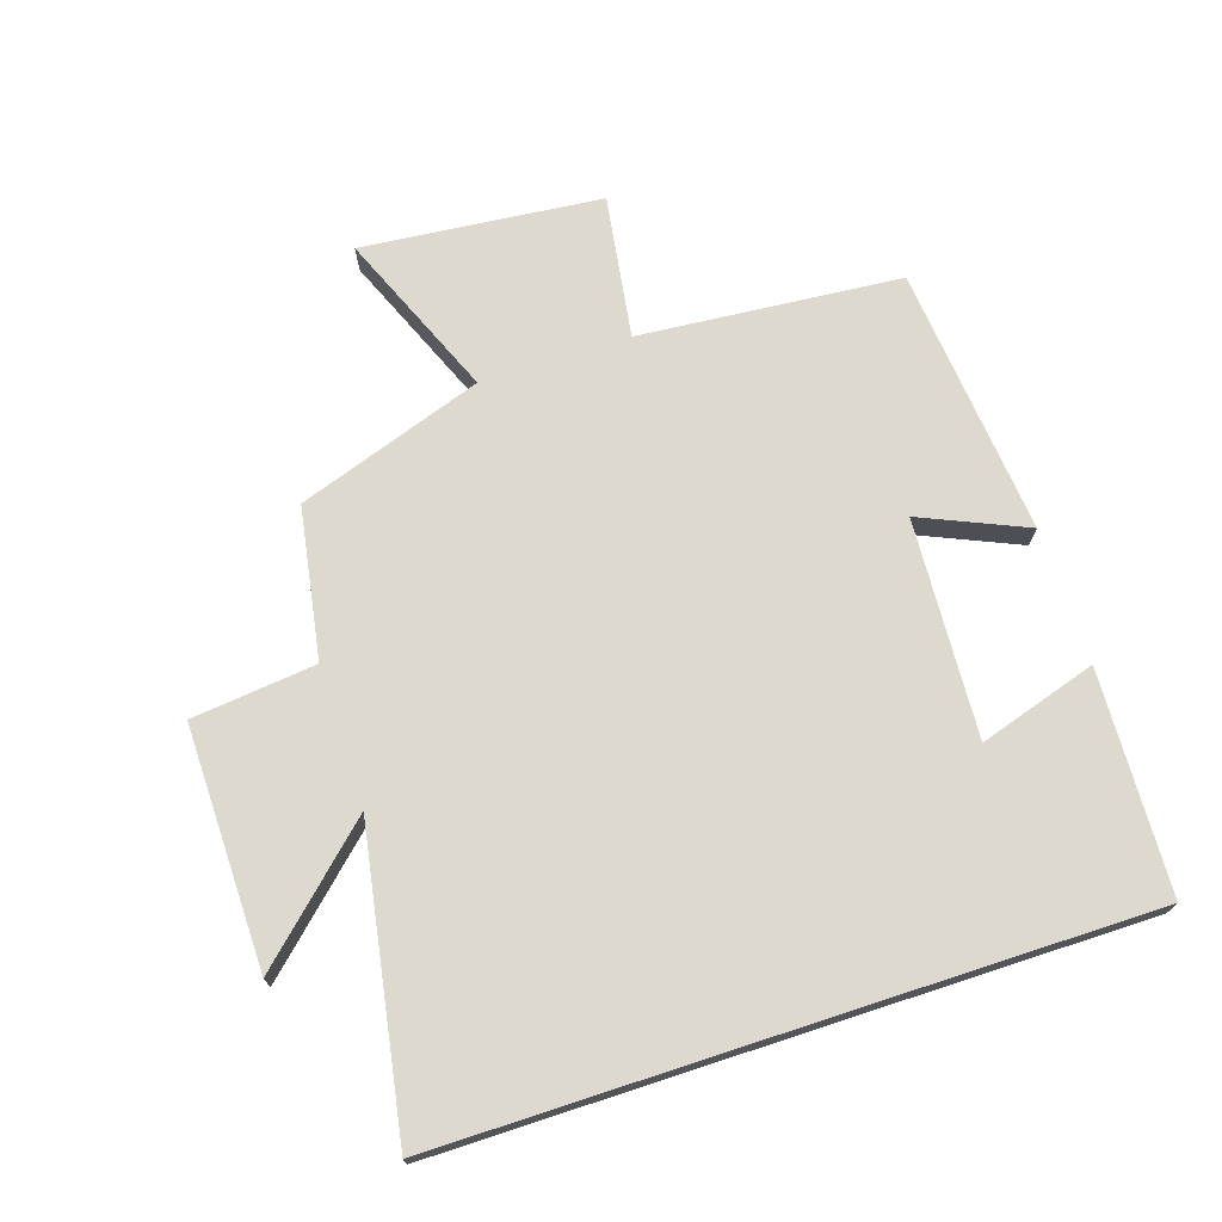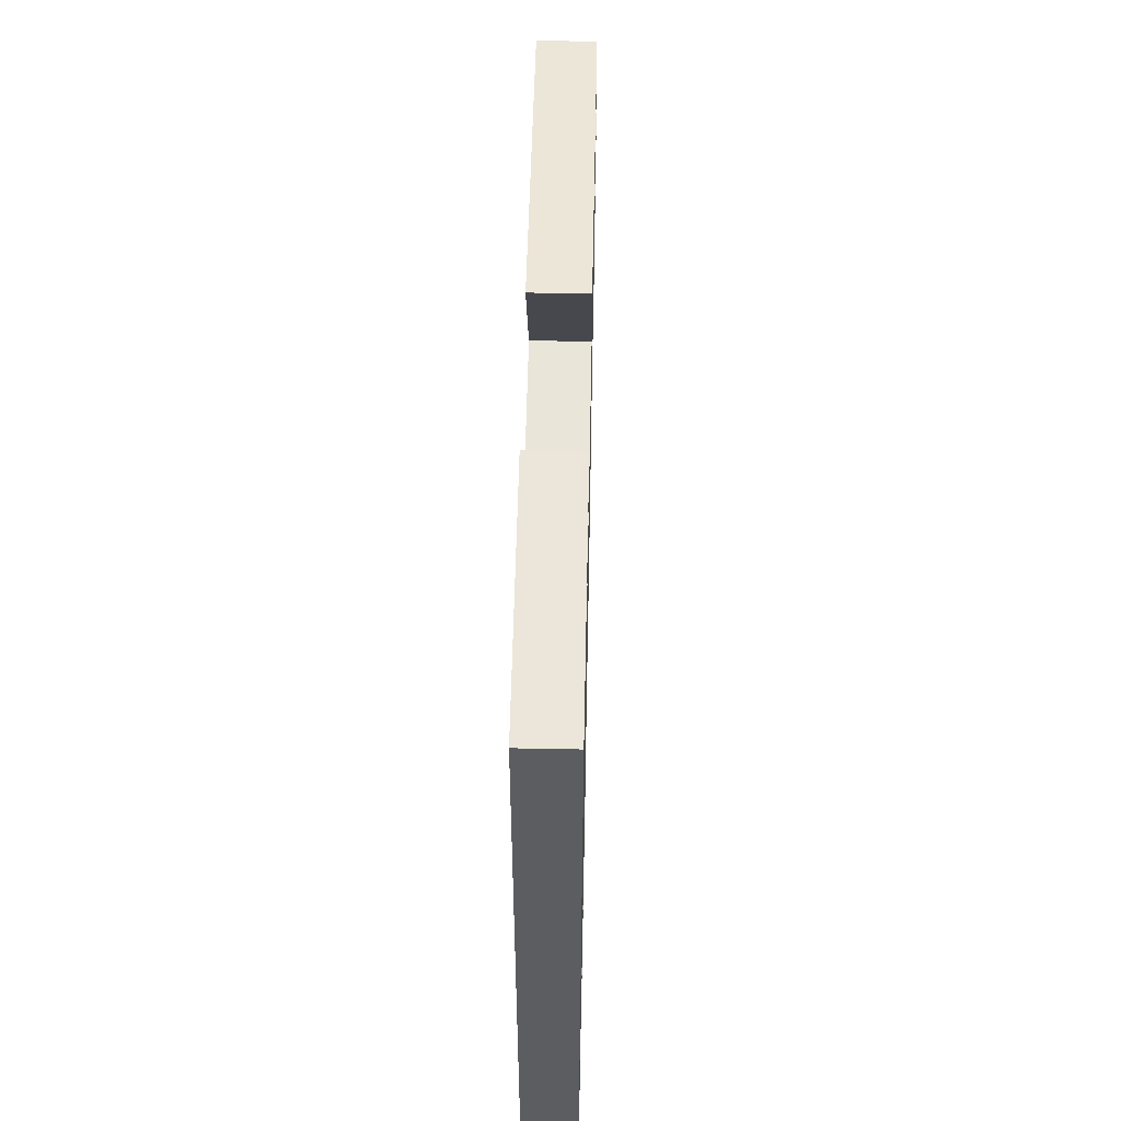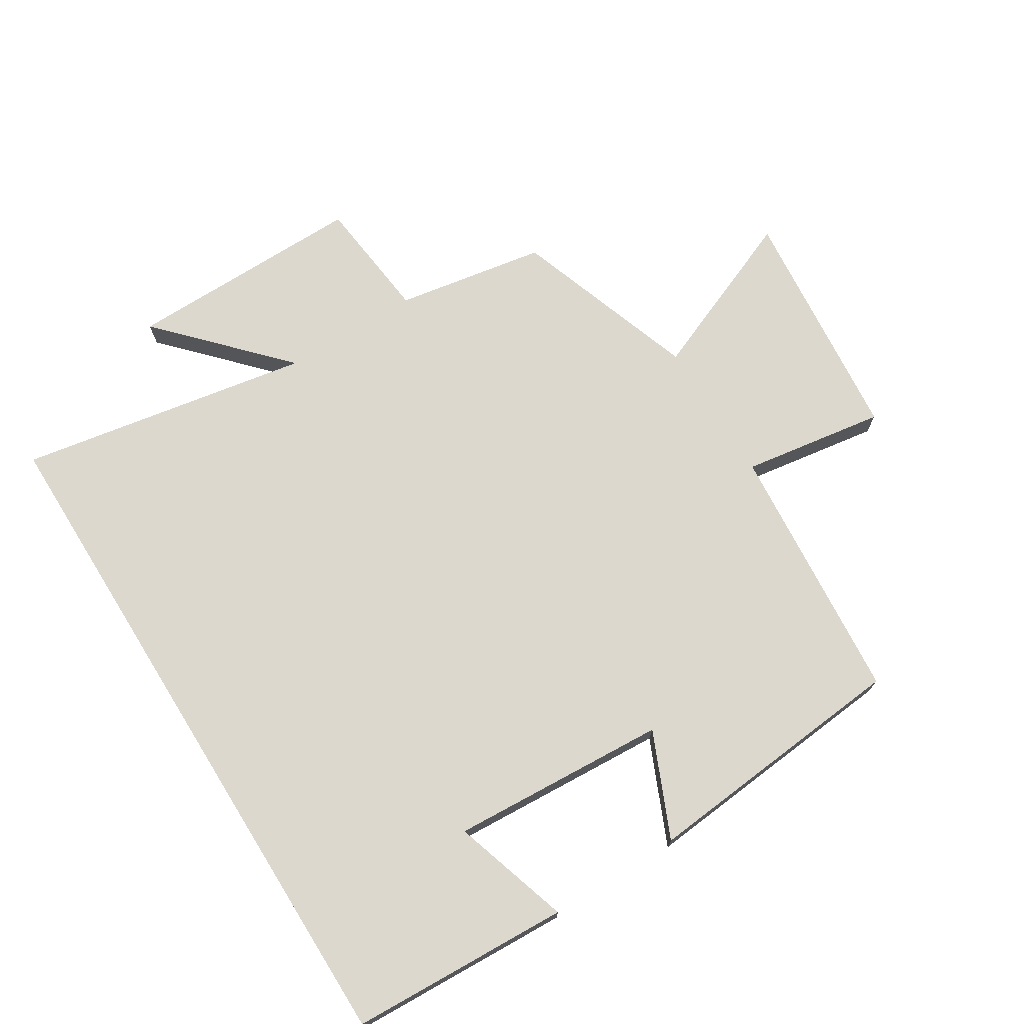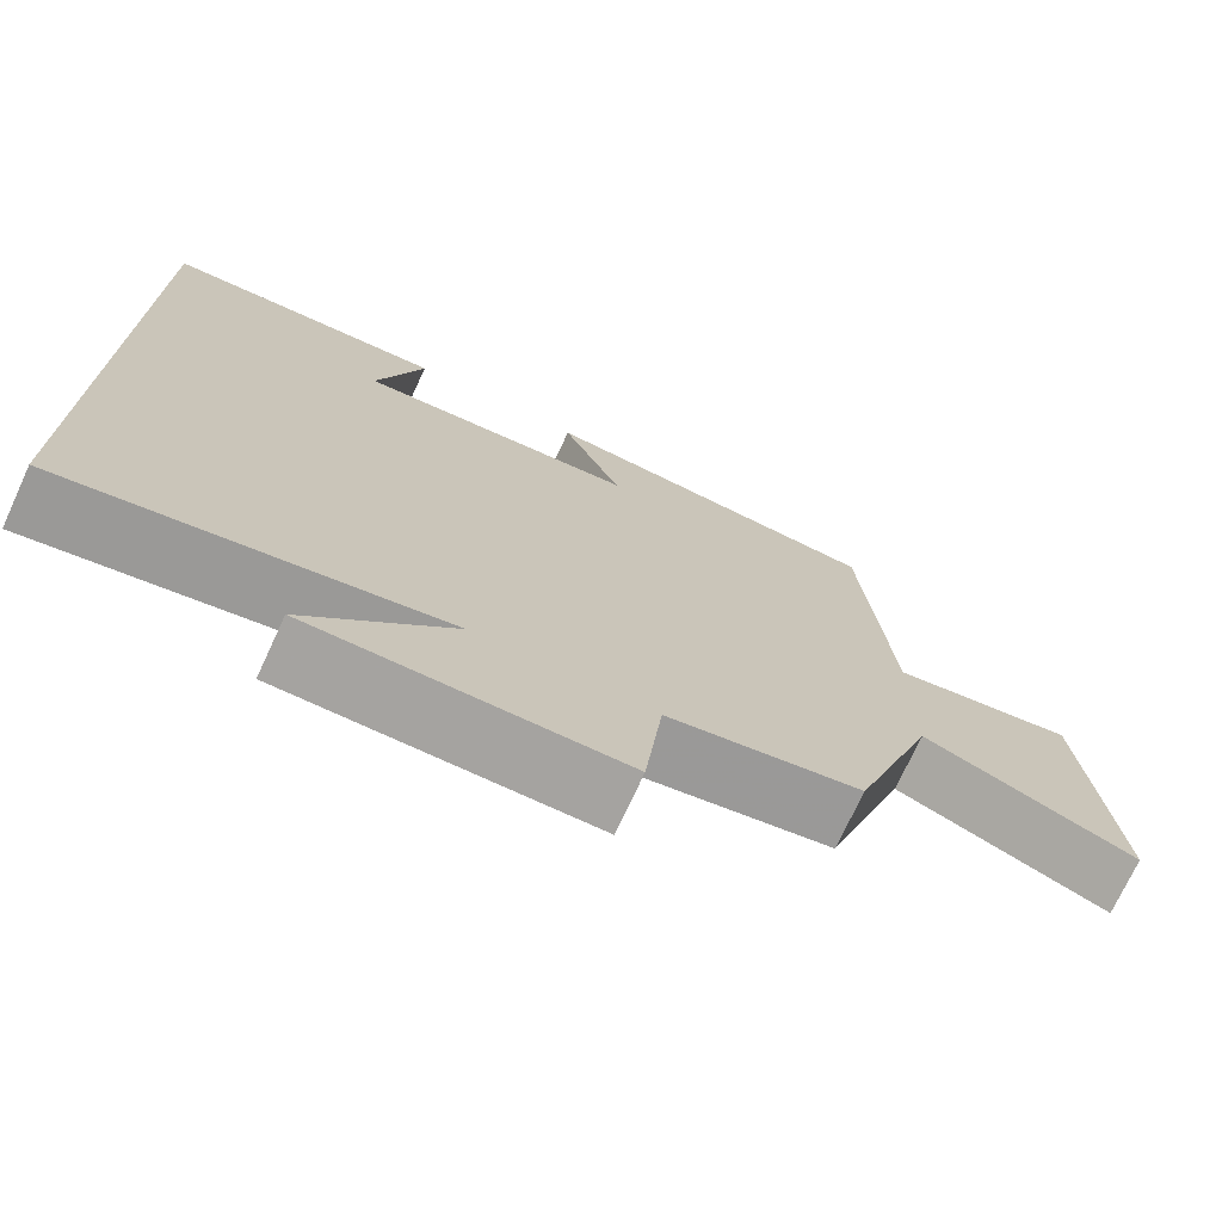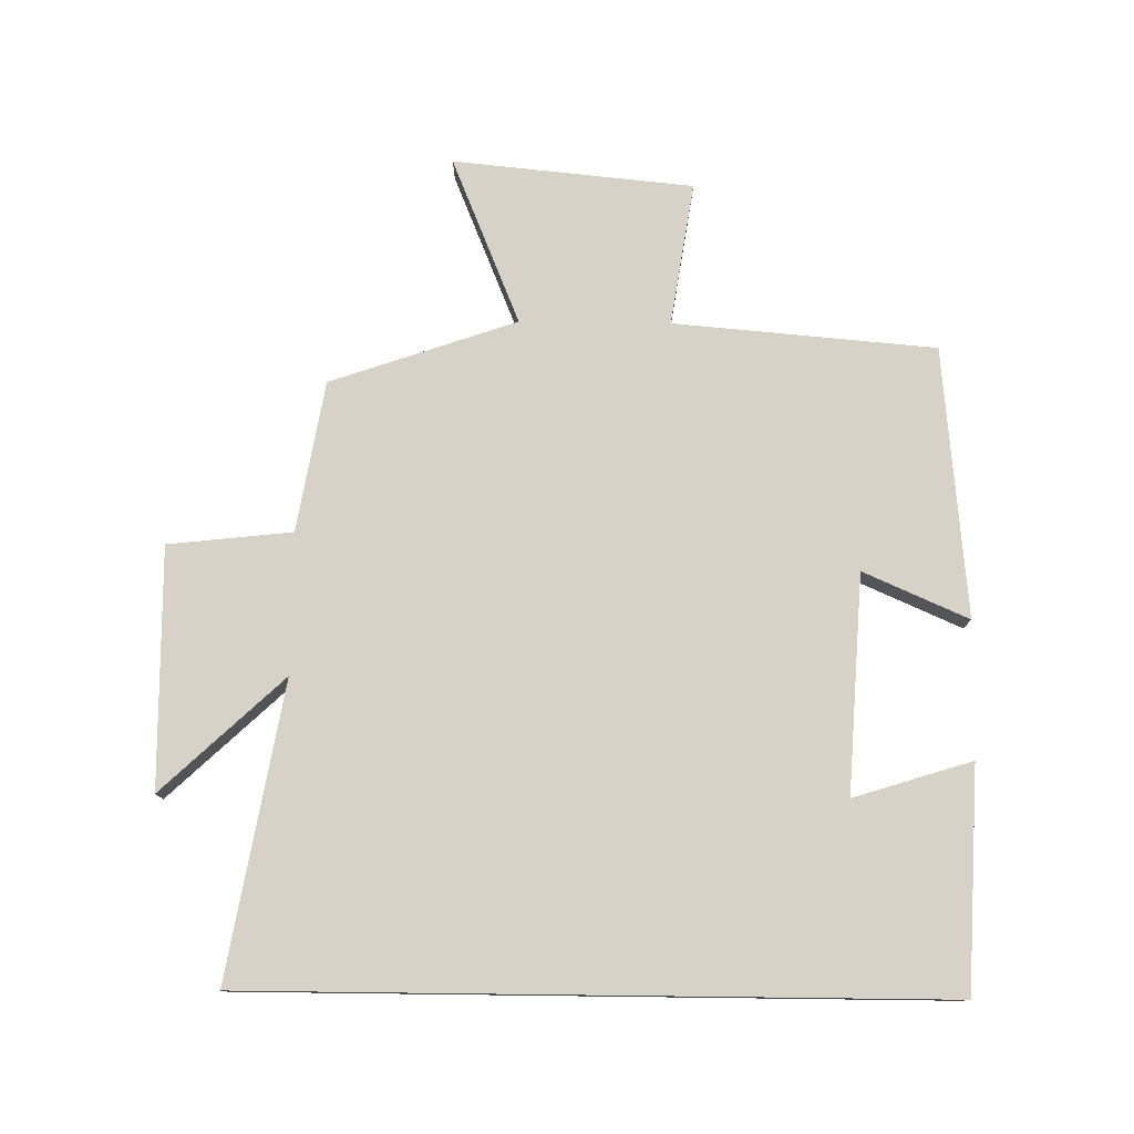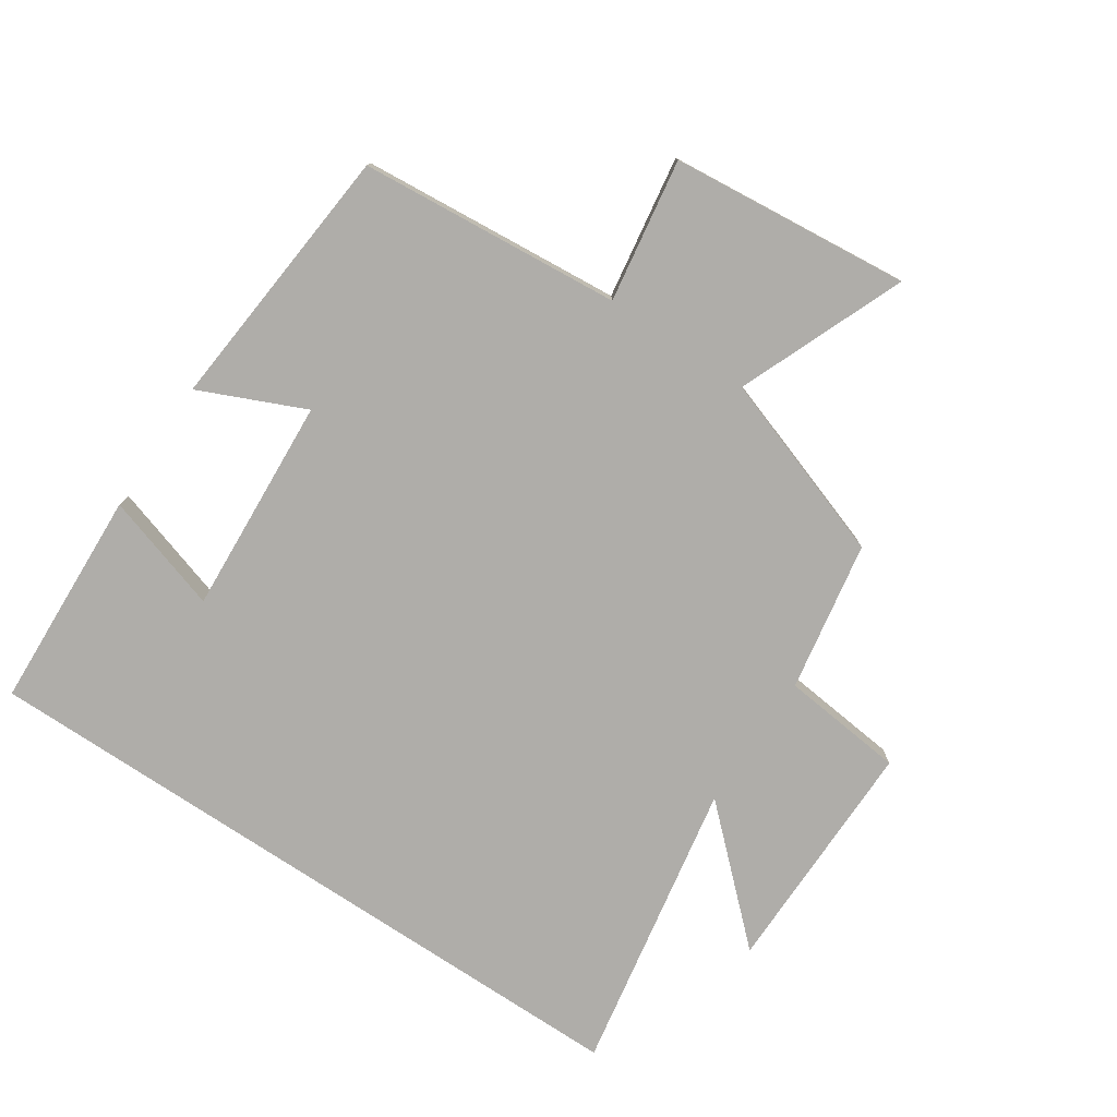
<metadata>
{"format":"obj","ext":"obj","renderer":"f3d","projection":"perspective","resolution":1024,"background":"white","views":[{"elev":71.5,"azim":-108.1,"up":"+Y"},{"elev":54.6,"azim":-88.8,"up":"+Z"},{"elev":72.3,"azim":-31.9,"up":"+Y"},{"elev":-72.9,"azim":-24.8,"up":"+Z"},{"elev":77.8,"azim":-89.3,"up":"+Y"},{"elev":-77.4,"azim":56.4,"up":"+Y"}]}
</metadata>
<code>
v 0.401 0.07 -0.46
v 0.169 0.07 -0.5
v 0.148 0.07 -0.691
v -0.222 0.07 -0.687
v -0.047 0.07 -0.5
v -0.5 0.07 -0.58
v -0.5 0.07 0.485
v -0.159 0.07 0.5
v -0.216 0.07 0.318
v 0.12 0.07 0.338
v 0.049 0.07 0.5
v 0.466 0.07 0.461
v 0.5 0.07 0.057
v 0.721 0.07 0.091
v 0.757 0.07 -0.279
v 0.5 0.07 -0.173
v 0.401 0 -0.46
v 0.169 0 -0.5
v 0.148 0 -0.691
v -0.222 0 -0.687
v -0.047 0 -0.5
v -0.5 0 -0.58
v -0.5 0 0.485
v -0.159 0 0.5
v -0.216 0 0.318
v 0.12 0 0.338
v 0.049 0 0.5
v 0.466 0 0.461
v 0.5 0 0.057
v 0.721 0 0.091
v 0.757 0 -0.279
v 0.5 0 -0.173
f 13 14 15 16
f 13 16 1 2
f 10 11 12 13
f 9 10 13 2
f 6 7 8 9
f 5 6 9
f 5 9 2 3
f 3 4 5
f 32 31 30 29
f 18 17 32 29
f 29 28 27 26
f 18 29 26 25
f 25 24 23 22
f 25 22 21
f 19 18 25 21
f 21 20 19
f 1 17 18 2
f 2 18 19 3
f 3 19 20 4
f 4 20 21 5
f 5 21 22 6
f 6 22 23 7
f 7 23 24 8
f 8 24 25 9
f 9 25 26 10
f 10 26 27 11
f 11 27 28 12
f 12 28 29 13
f 13 29 30 14
f 14 30 31 15
f 15 31 32 16
f 16 32 17 1

</code>
